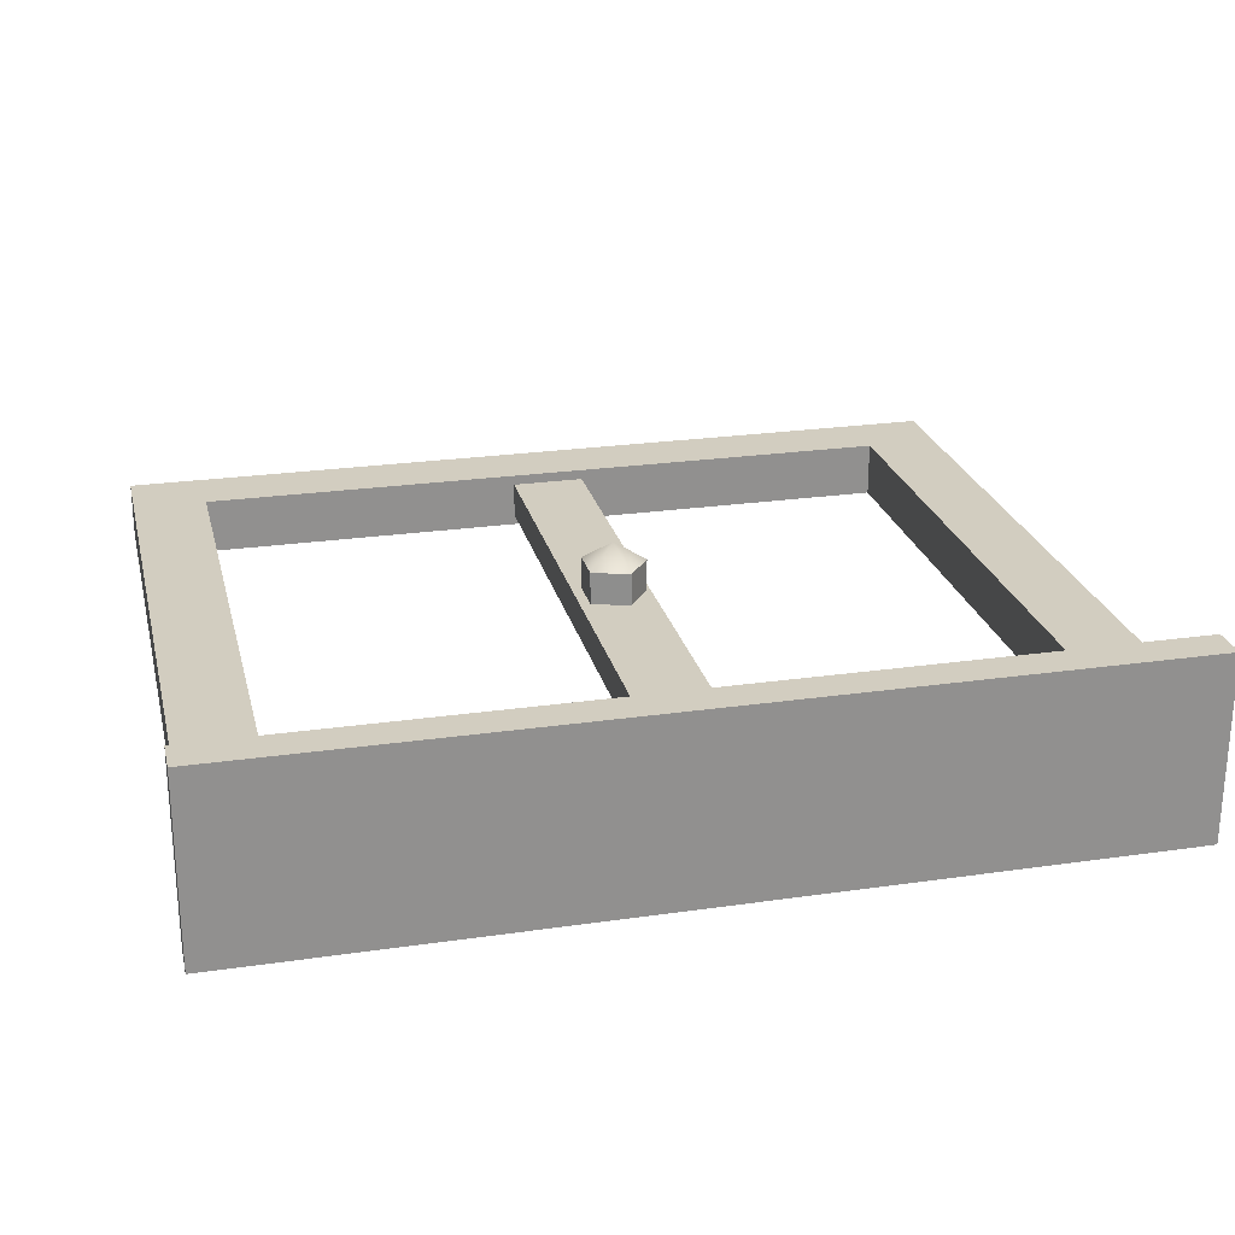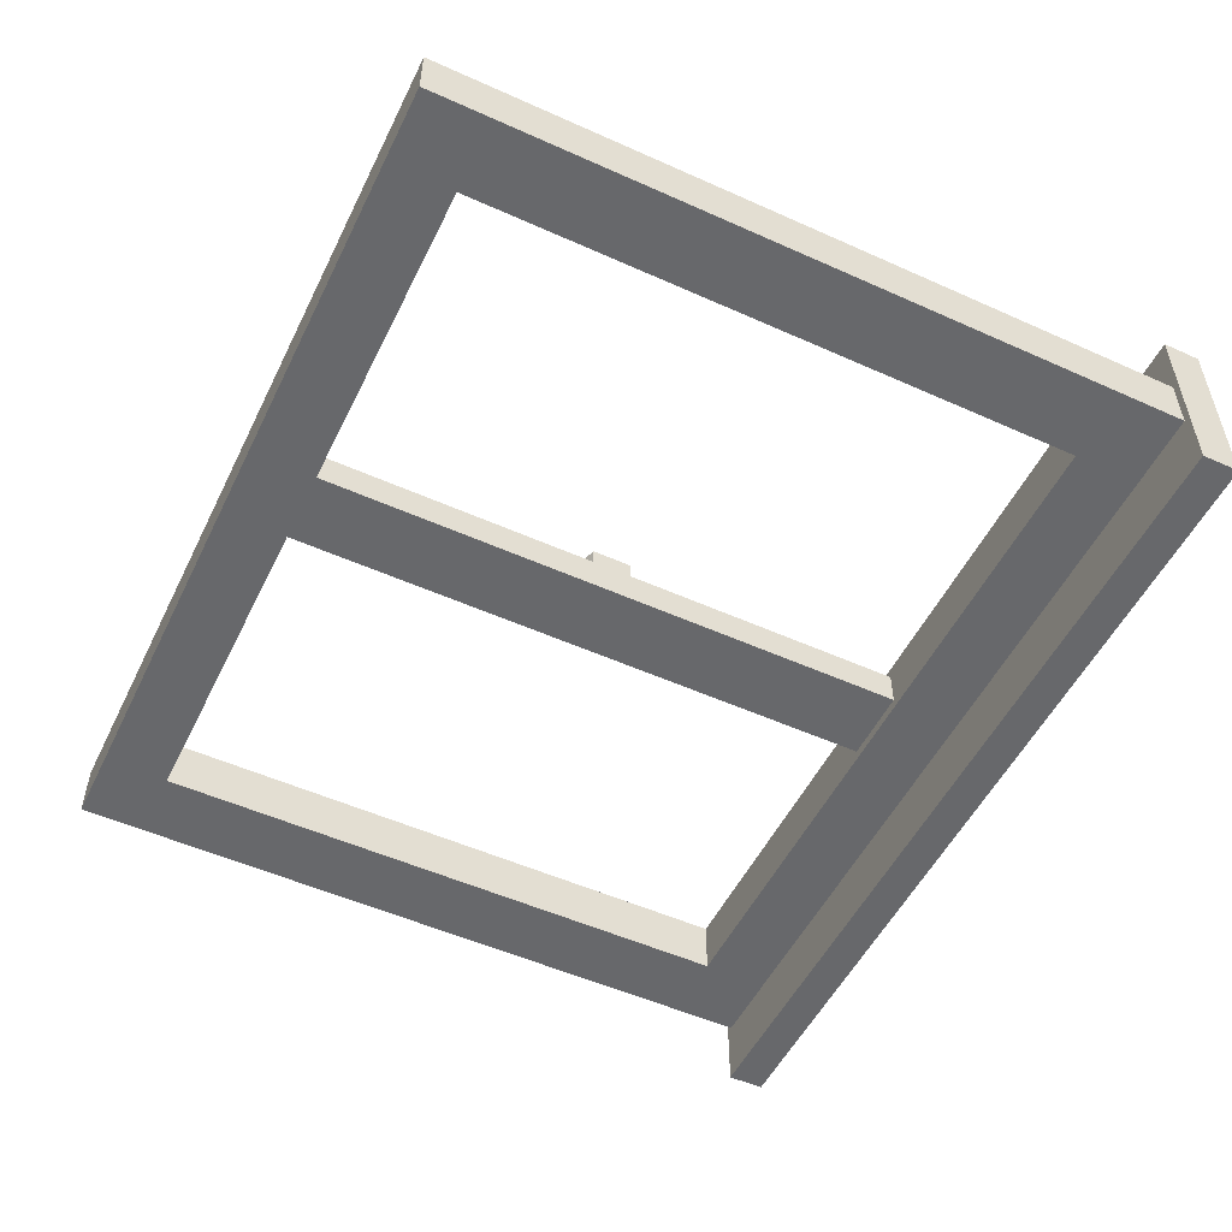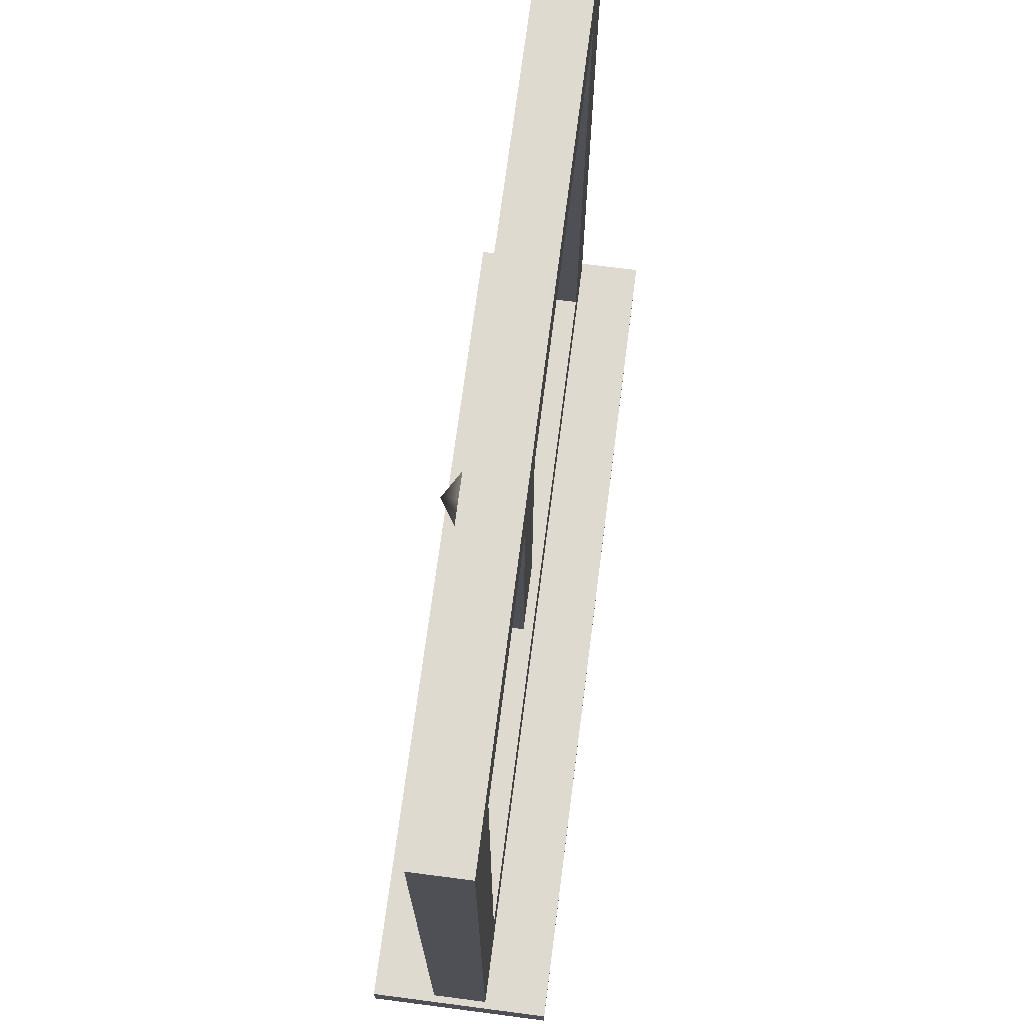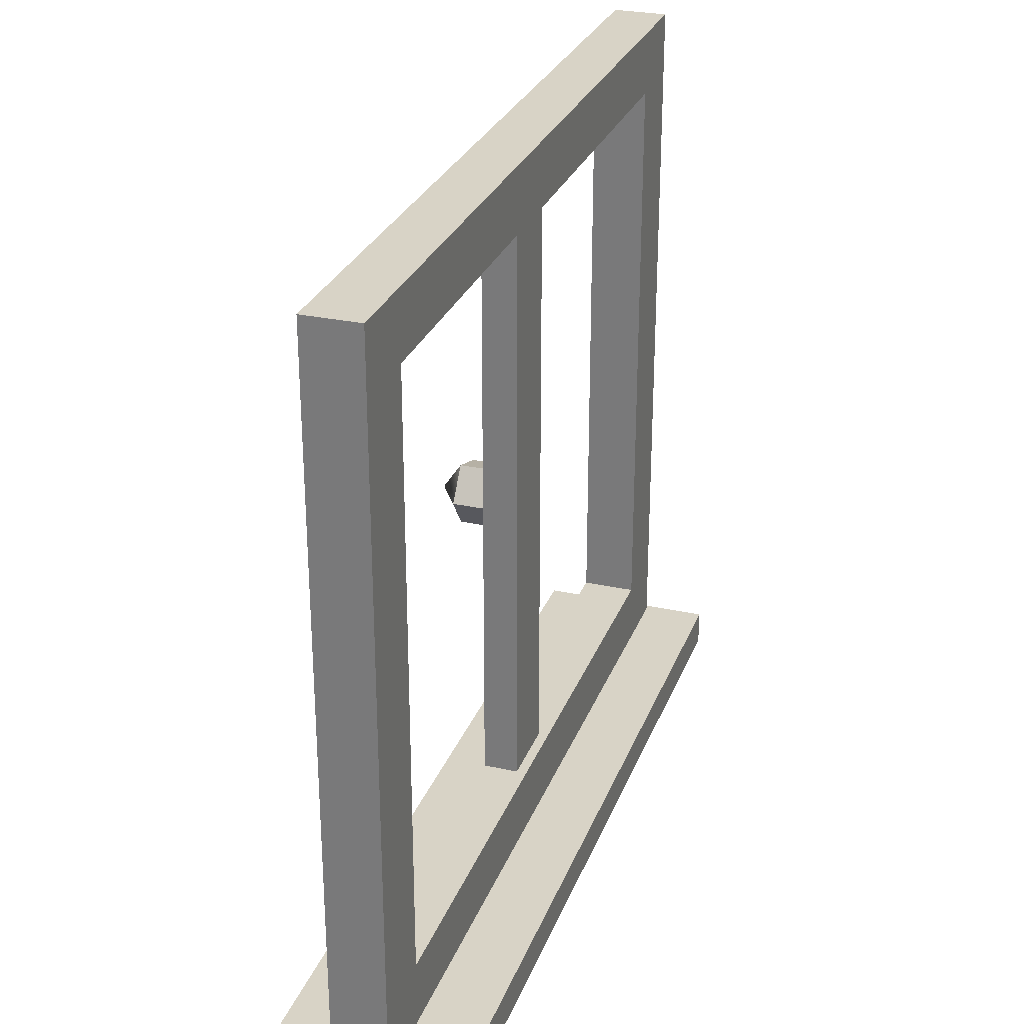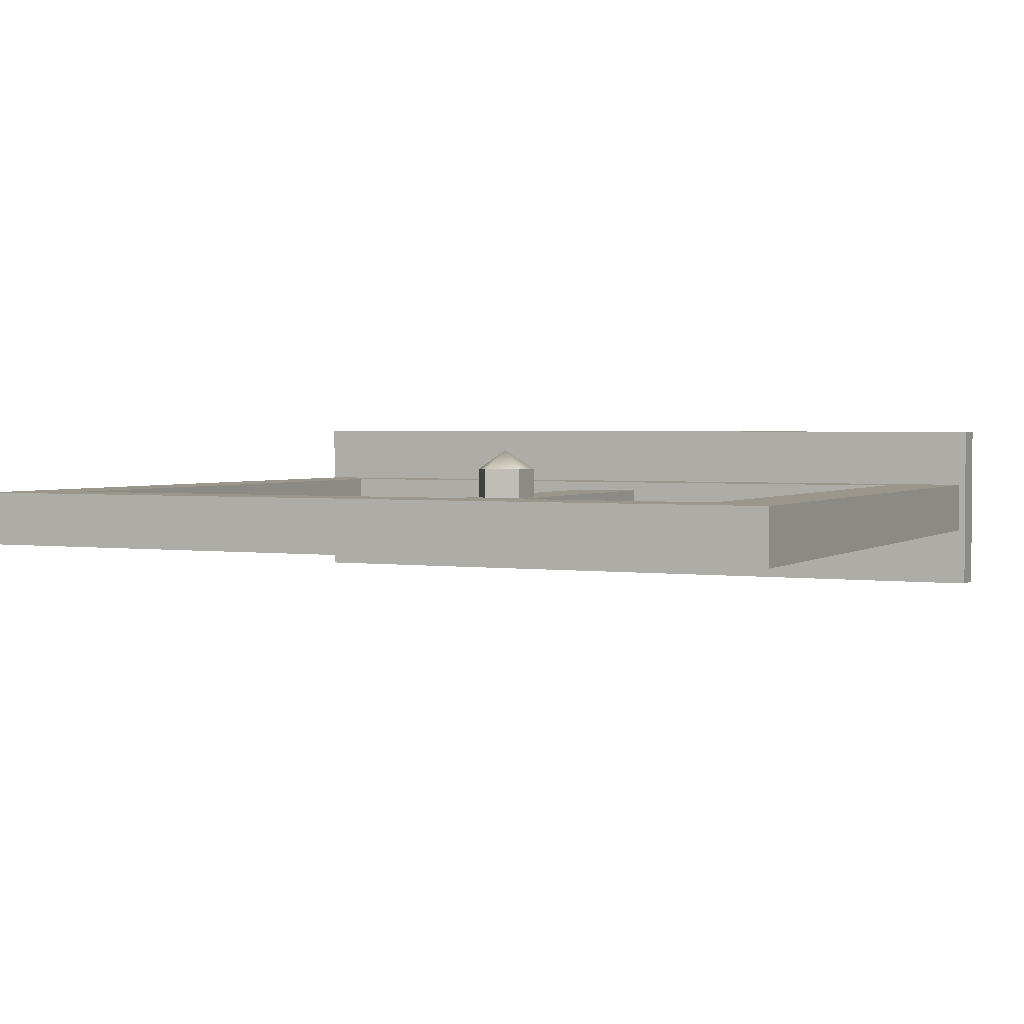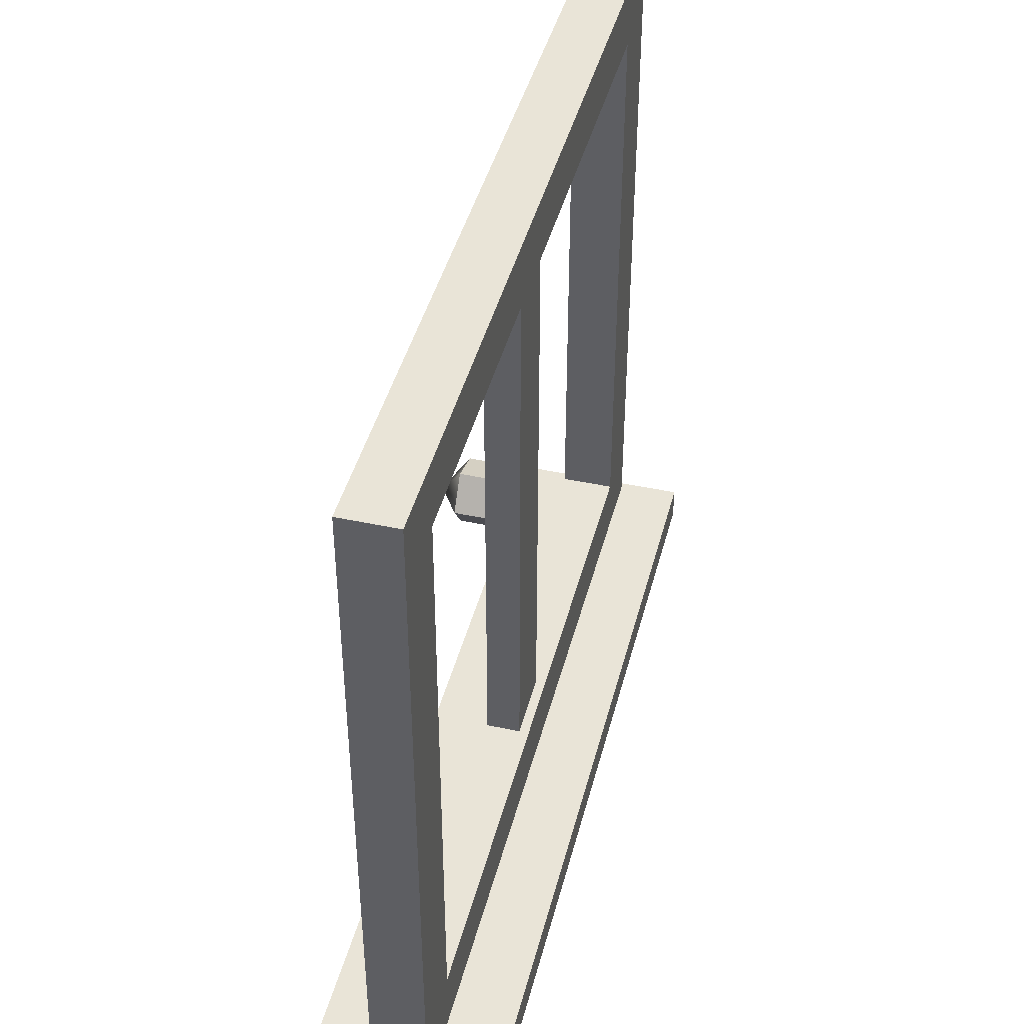
<metadata>
{"format":"obj","ext":"obj","renderer":"f3d","projection":"perspective","resolution":1024,"background":"white","views":[{"elev":24.4,"azim":-13.4,"up":"+Z"},{"elev":-52.3,"azim":-115.8,"up":"+Z"},{"elev":70.9,"azim":97.4,"up":"+Y"},{"elev":28.1,"azim":108.4,"up":"+Y"},{"elev":2.4,"azim":-154.5,"up":"+Z"},{"elev":43.3,"azim":104.3,"up":"+Y"}]}
</metadata>
<code>
v  9.809 -8.138 0.75
v  -9.809 -8.138 0.75
v  -11.81 -10 0.75
v  11.81 -10 0.75
v  11.81 10 -0.75
v  -11.81 10 -0.75
v  -11.81 10 0.75
v  11.81 10 0.75
v  -9.809 -8.138 -0.75
v  -11.81 -10 -0.75
v  -9.809 8.24 -0.75
v  11.81 -10 -0.75
v  -9.809 8.24 0.75
v  9.809 8.24 0.75
v  9.809 -8.138 -0.75
v  9.809 8.24 -0.75
v  -12 -10.95 2.5
v  12 -10.95 2.5
v  12 -9.949 2.5
v  -12 -9.949 2.5
v  12 -9.949 -2.5
v  -12 -9.949 -2.5
v  12 -10.95 -2.5
v  -12 -10.95 -2.5
v  -1 -9.498 0.4761
v  1 -9.498 0.4761
v  1 9.498 0.4761
v  -1 9.498 0.4761
v  -1 9.498 -0.4761
v  1 9.498 -0.4761
v  1 -9.498 -0.4761
v  -1 -9.498 -0.4761
v  0.2781 0.856 0.4522
v  -0.7281 0.529 0.4522
v  -0.7281 0.529 1.352
v  0.2781 0.856 1.352
v  -0.7281 -0.529 0.4522
v  -0.7281 -0.529 1.352
v  0.2781 -0.856 0.4522
v  0.2781 -0.856 1.352
v  0.9 -0 0.4522
v  0.9 -0 1.352
v  0 -0 1.93
g polySurface1478
f 1 2 3 4
f 5 6 7 8
f 9 10 6 11
f 4 3 10 12
f 10 3 7 6
f 8 7 13 14
f 2 9 11 13
f 1 4 8 14
f 4 12 5 8
f 15 1 14 16
f 13 11 16 14
f 9 2 1 15
f 16 11 6 5
f 12 10 9 15
f 12 15 16 5
f 7 3 2 13
f 17 18 19 20
f 20 19 21 22
f 22 21 23 24
f 24 23 18 17
f 18 23 21 19
f 24 17 20 22
f 25 26 27 28
f 29 30 31 32
f 26 31 30 27
f 32 25 28 29
f 33 34 35 36
f 34 37 38 35
f 37 39 40 38
f 39 41 42 40
f 41 33 36 42
f 36 35 43
f 35 38 43
f 38 40 43
f 40 42 43
f 42 36 43

</code>
